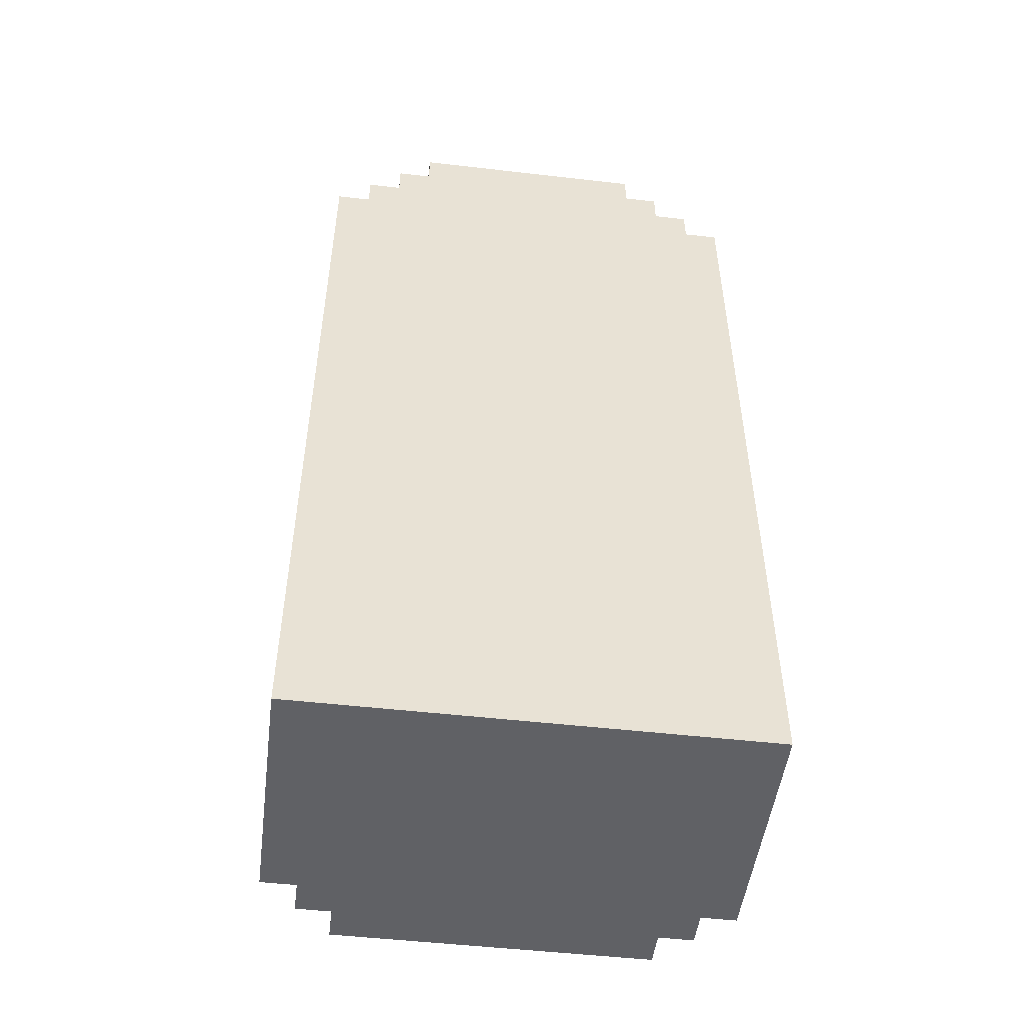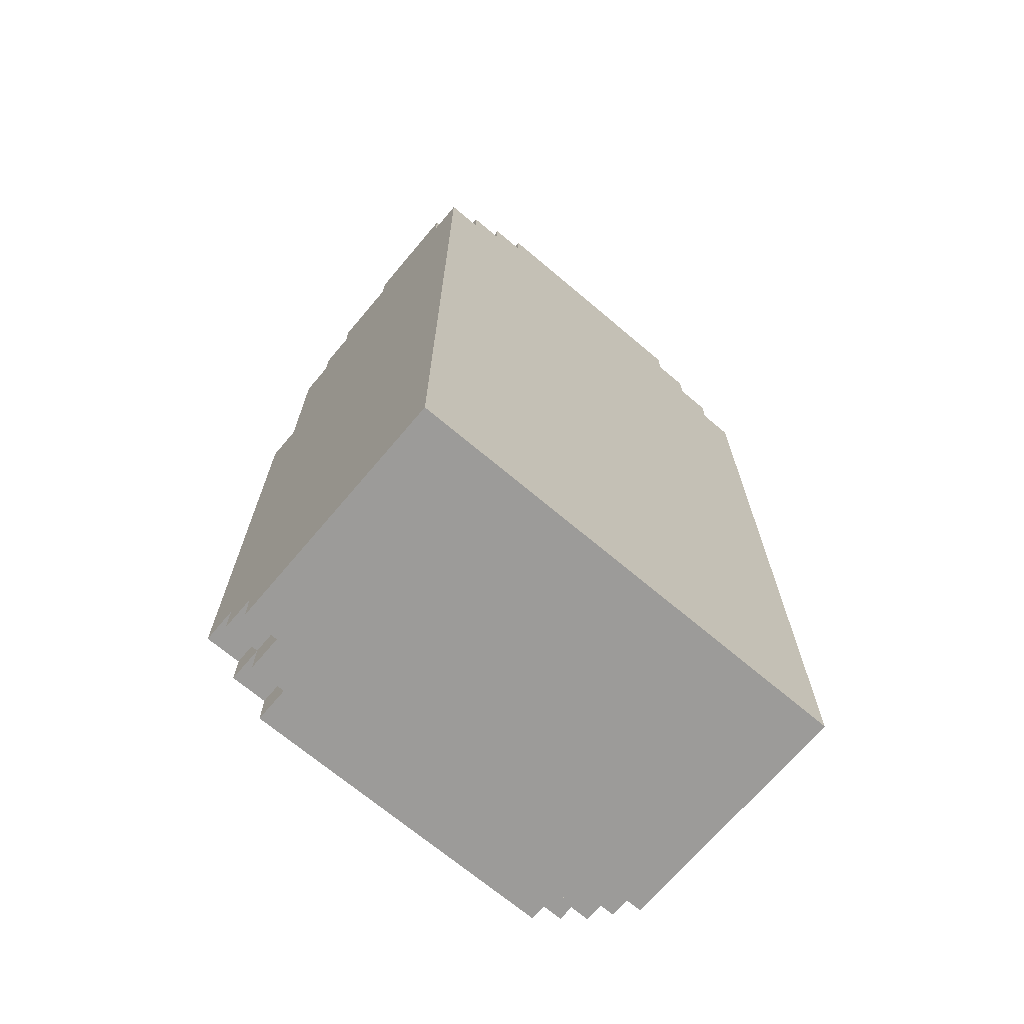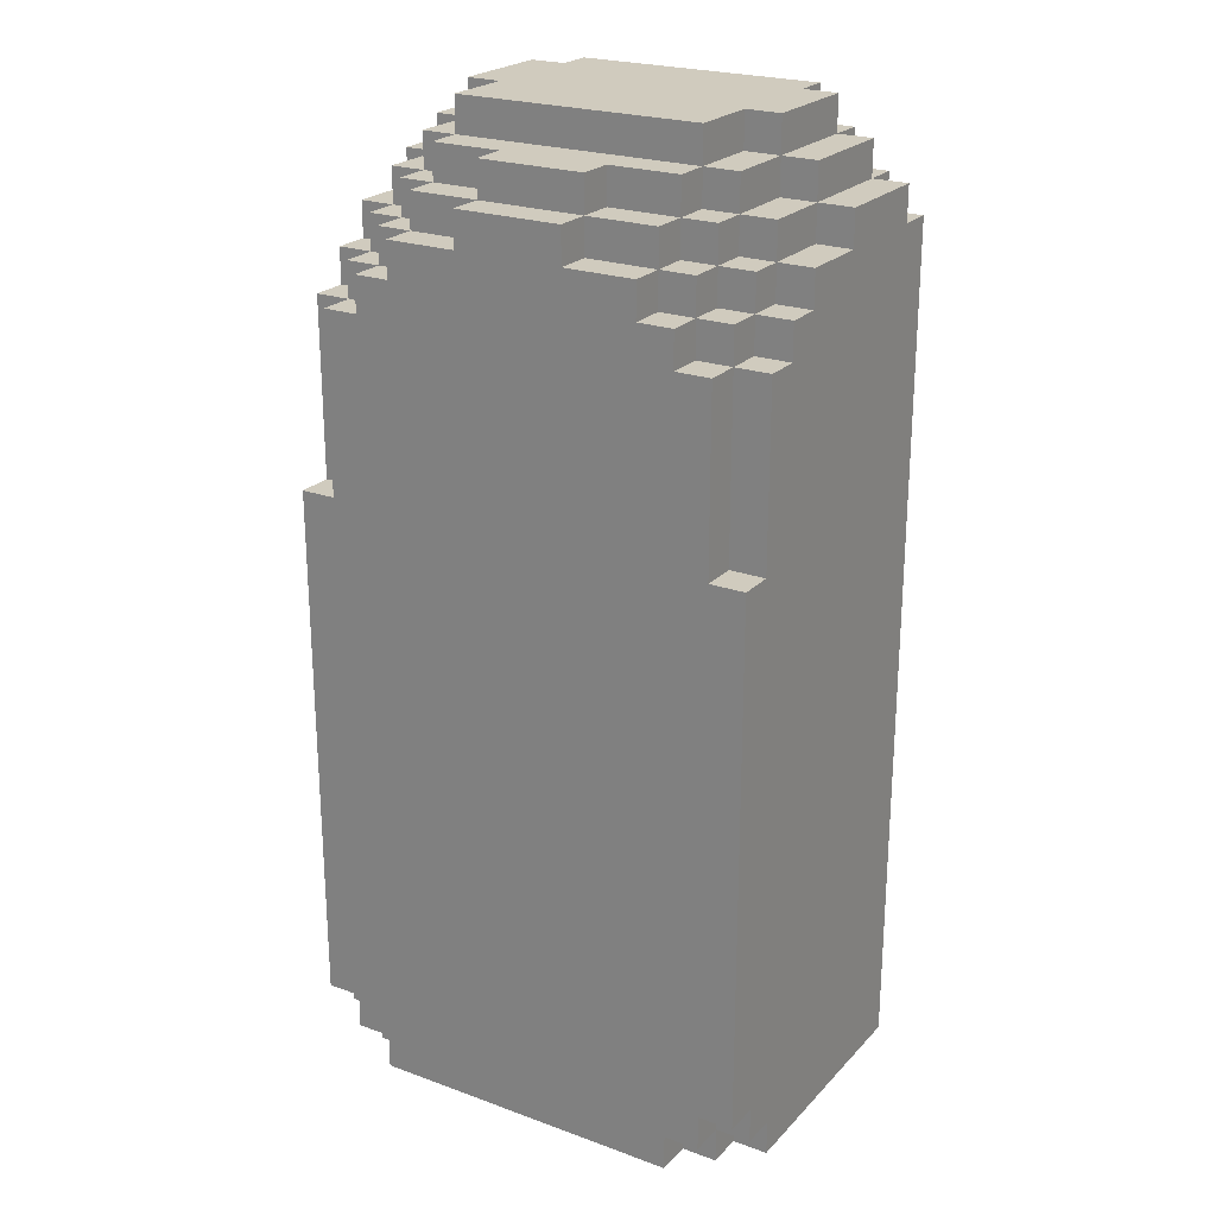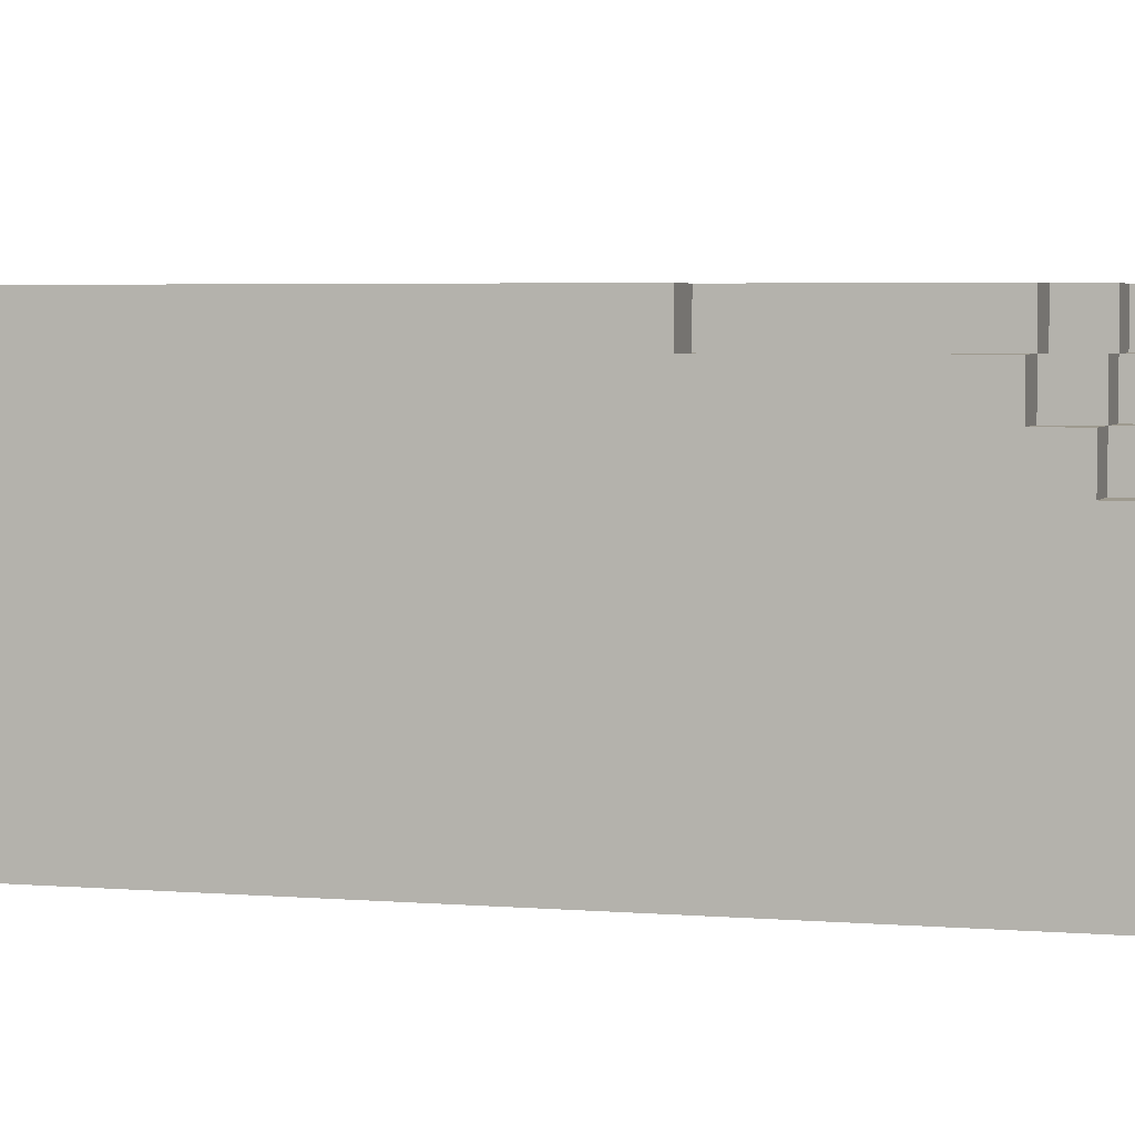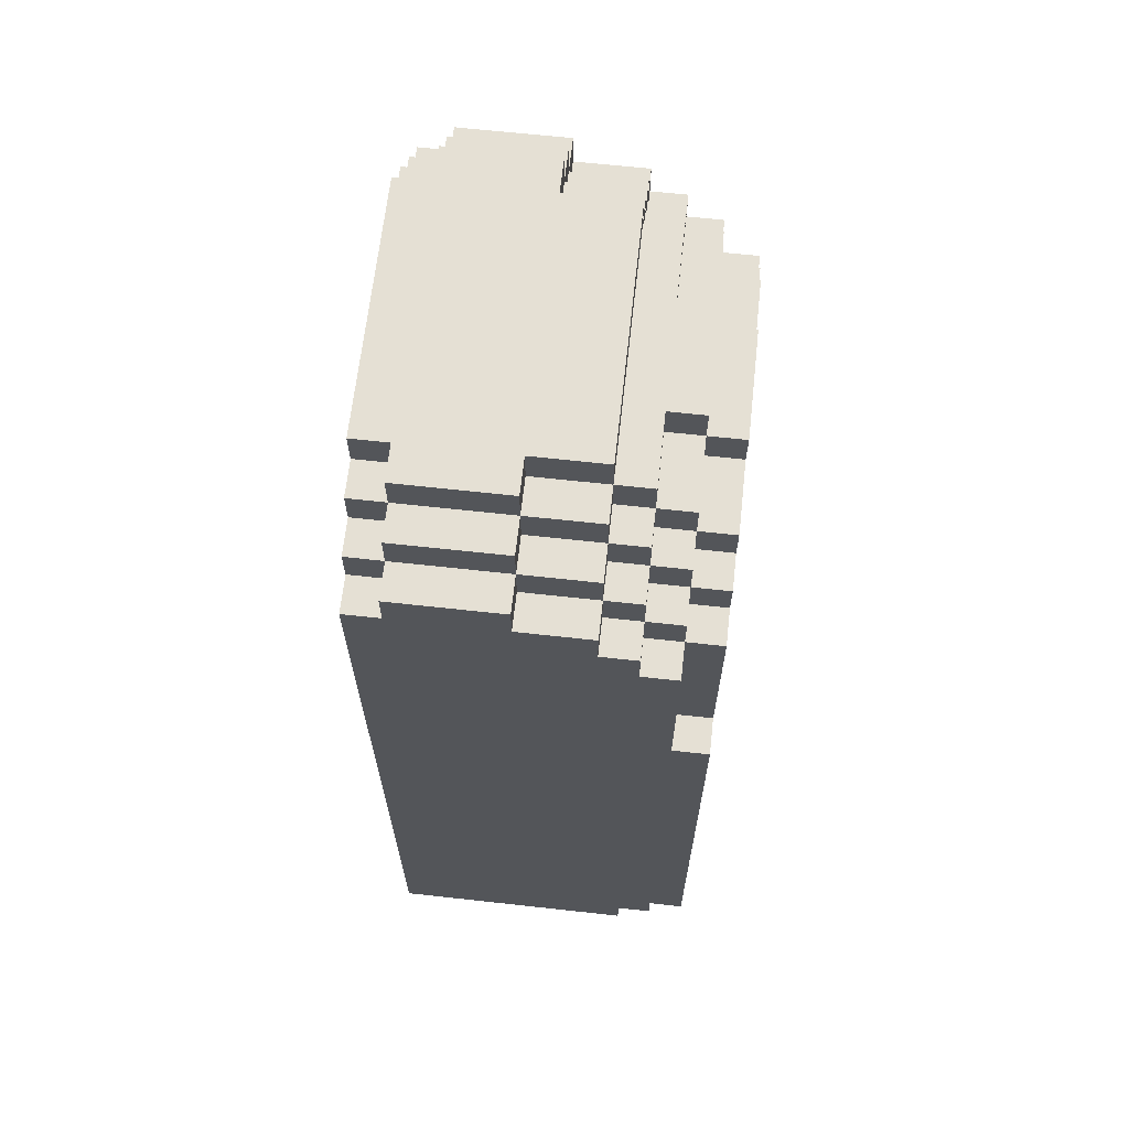
<metadata>
{"format":"obj","ext":"obj","renderer":"f3d","projection":"perspective","resolution":1024,"background":"white","views":[{"elev":-50.3,"azim":-7.2,"up":"+Z"},{"elev":-69.7,"azim":-40.2,"up":"+Z"},{"elev":23.3,"azim":-148.5,"up":"+Z"},{"elev":3.7,"azim":-73.5,"up":"+Y"},{"elev":65.8,"azim":96.3,"up":"+Z"}]}
</metadata>
<code>
v 5 0 15
v 5 0 -9
v 5 1 16
v 5 1 15
v 5 4 16
v 5 4 15
v 5 6 15
v 5 6 14
v 5 7 14
v 5 7 13
v 5 7 -8
v 5 7 -9
v 5 8 13
v 5 8 8
v 5 8 -7
v 5 8 -8
v 5 9 8
v 5 9 -7
v 6 0 16
v 6 0 15
v 6 1 17
v 6 1 16
v 6 1 15
v 6 4 17
v 6 4 16
v 6 4 15
v 6 6 16
v 6 6 15
v 6 6 14
v 6 7 15
v 6 7 14
v 6 7 13
v 6 7 -8
v 6 7 -9
v 6 8 14
v 6 8 13
v 6 8 8
v 6 8 -7
v 6 8 -8
v 6 8 -9
v 6 9 13
v 6 9 8
v 6 9 -7
v 6 9 -8
v 7 0 17
v 7 0 16
v 7 1 18
v 7 1 17
v 7 1 16
v 7 4 18
v 7 4 17
v 7 4 16
v 7 6 17
v 7 6 16
v 7 6 15
v 7 7 16
v 7 7 15
v 7 7 14
v 7 8 15
v 7 8 14
v 7 8 13
v 7 8 -8
v 7 8 -9
v 7 9 14
v 7 9 13
v 7 9 -8
v 7 9 -9
v 8 0 18
v 8 0 17
v 8 1 18
v 8 1 17
v 8 4 18
v 8 4 17
v 8 6 18
v 8 6 17
v 8 6 16
v 8 7 17
v 8 7 16
v 8 7 15
v 8 8 16
v 8 8 15
v 8 8 14
v 8 9 15
v 8 9 14
v 10 7 17
v 10 7 16
v 10 8 17
v 10 8 16
v 10 8 15
v 10 9 16
v 10 9 15
v 13 7 17
v 13 7 16
v 13 8 17
v 13 8 16
v 13 8 15
v 13 9 16
v 13 9 15
v 15 0 18
v 15 0 17
v 15 1 18
v 15 1 17
v 15 4 18
v 15 4 17
v 15 6 18
v 15 6 17
v 15 6 16
v 15 7 17
v 15 7 16
v 15 7 15
v 15 8 16
v 15 8 15
v 15 8 14
v 15 9 15
v 15 9 14
v 16 0 17
v 16 0 16
v 16 1 18
v 16 1 17
v 16 1 16
v 16 4 18
v 16 4 17
v 16 4 16
v 16 6 17
v 16 6 16
v 16 6 15
v 16 7 16
v 16 7 15
v 16 7 14
v 16 8 15
v 16 8 14
v 16 8 13
v 16 8 -8
v 16 8 -9
v 16 9 14
v 16 9 13
v 16 9 -8
v 16 9 -9
v 17 0 16
v 17 0 15
v 17 1 17
v 17 1 16
v 17 1 15
v 17 4 17
v 17 4 16
v 17 4 15
v 17 6 16
v 17 6 15
v 17 6 14
v 17 7 15
v 17 7 14
v 17 7 13
v 17 7 -8
v 17 7 -9
v 17 8 14
v 17 8 13
v 17 8 8
v 17 8 -7
v 17 8 -8
v 17 8 -9
v 17 9 13
v 17 9 8
v 17 9 -7
v 17 9 -8
v 18 0 15
v 18 0 -9
v 18 1 16
v 18 1 15
v 18 4 16
v 18 4 15
v 18 6 15
v 18 6 14
v 18 7 14
v 18 7 13
v 18 7 -8
v 18 7 -9
v 18 8 13
v 18 8 8
v 18 8 -7
v 18 8 -8
v 18 9 8
v 18 9 -7
v 7 1 18
v 7 4 18
v 8 0 18
v 8 1 18
v 8 4 18
v 8 6 18
v 15 0 18
v 15 1 18
v 15 4 18
v 15 6 18
v 16 1 18
v 16 4 18
v 6 1 17
v 6 4 17
v 7 0 17
v 7 1 17
v 7 4 17
v 7 6 17
v 8 0 17
v 8 1 17
v 8 4 17
v 8 6 17
v 8 7 17
v 10 7 17
v 10 8 17
v 13 7 17
v 13 8 17
v 15 0 17
v 15 1 17
v 15 4 17
v 15 6 17
v 15 7 17
v 16 0 17
v 16 1 17
v 16 4 17
v 16 6 17
v 17 1 17
v 17 4 17
v 5 1 16
v 5 4 16
v 6 0 16
v 6 1 16
v 6 4 16
v 6 6 16
v 7 0 16
v 7 1 16
v 7 4 16
v 7 6 16
v 7 7 16
v 8 6 16
v 8 7 16
v 8 8 16
v 10 7 16
v 10 8 16
v 10 9 16
v 13 7 16
v 13 8 16
v 13 9 16
v 15 6 16
v 15 7 16
v 15 8 16
v 16 0 16
v 16 1 16
v 16 4 16
v 16 6 16
v 16 7 16
v 17 0 16
v 17 1 16
v 17 4 16
v 17 6 16
v 18 1 16
v 18 4 16
v 5 0 15
v 5 1 15
v 5 4 15
v 5 6 15
v 6 0 15
v 6 1 15
v 6 4 15
v 6 6 15
v 6 7 15
v 7 6 15
v 7 7 15
v 7 8 15
v 8 7 15
v 8 8 15
v 8 9 15
v 10 8 15
v 10 9 15
v 13 8 15
v 13 9 15
v 15 7 15
v 15 8 15
v 15 9 15
v 16 6 15
v 16 7 15
v 16 8 15
v 17 0 15
v 17 1 15
v 17 4 15
v 17 6 15
v 17 7 15
v 18 0 15
v 18 1 15
v 18 4 15
v 18 6 15
v 5 6 14
v 5 7 14
v 6 6 14
v 6 7 14
v 6 8 14
v 7 7 14
v 7 8 14
v 7 9 14
v 8 8 14
v 8 9 14
v 15 8 14
v 15 9 14
v 16 7 14
v 16 8 14
v 16 9 14
v 17 6 14
v 17 7 14
v 17 8 14
v 18 6 14
v 18 7 14
v 5 7 13
v 5 8 13
v 6 7 13
v 6 8 13
v 6 9 13
v 7 8 13
v 7 9 13
v 16 8 13
v 16 9 13
v 17 7 13
v 17 8 13
v 17 9 13
v 18 7 13
v 18 8 13
v 5 8 8
v 5 9 8
v 6 8 8
v 6 9 8
v 17 8 8
v 17 9 8
v 18 8 8
v 18 9 8
v 5 8 -7
v 5 9 -7
v 6 8 -7
v 6 9 -7
v 17 8 -7
v 17 9 -7
v 18 8 -7
v 18 9 -7
v 5 7 -8
v 5 8 -8
v 6 7 -8
v 6 8 -8
v 6 9 -8
v 7 8 -8
v 7 9 -8
v 16 8 -8
v 16 9 -8
v 17 7 -8
v 17 8 -8
v 17 9 -8
v 18 7 -8
v 18 8 -8
v 5 0 -9
v 5 7 -9
v 6 7 -9
v 6 8 -9
v 7 8 -9
v 7 9 -9
v 16 8 -9
v 16 9 -9
v 17 7 -9
v 17 8 -9
v 18 0 -9
v 18 7 -9
v 8 0 18
v 15 0 18
v 7 0 17
v 8 0 17
v 15 0 17
v 16 0 17
v 6 0 16
v 7 0 16
v 16 0 16
v 17 0 16
v 5 0 15
v 6 0 15
v 17 0 15
v 18 0 15
v 5 0 -9
v 18 0 -9
v 7 1 18
v 8 1 18
v 15 1 18
v 16 1 18
v 6 1 17
v 7 1 17
v 8 1 17
v 15 1 17
v 16 1 17
v 17 1 17
v 5 1 16
v 6 1 16
v 7 1 16
v 16 1 16
v 17 1 16
v 18 1 16
v 5 1 15
v 6 1 15
v 17 1 15
v 18 1 15
v 7 4 18
v 8 4 18
v 15 4 18
v 16 4 18
v 6 4 17
v 7 4 17
v 8 4 17
v 15 4 17
v 16 4 17
v 17 4 17
v 5 4 16
v 6 4 16
v 7 4 16
v 16 4 16
v 17 4 16
v 18 4 16
v 5 4 15
v 6 4 15
v 17 4 15
v 18 4 15
v 8 6 18
v 15 6 18
v 7 6 17
v 8 6 17
v 15 6 17
v 16 6 17
v 6 6 16
v 7 6 16
v 8 6 16
v 15 6 16
v 16 6 16
v 17 6 16
v 5 6 15
v 6 6 15
v 7 6 15
v 16 6 15
v 17 6 15
v 18 6 15
v 5 6 14
v 6 6 14
v 17 6 14
v 18 6 14
v 8 7 17
v 10 7 17
v 13 7 17
v 15 7 17
v 7 7 16
v 8 7 16
v 10 7 16
v 13 7 16
v 15 7 16
v 16 7 16
v 6 7 15
v 7 7 15
v 8 7 15
v 15 7 15
v 16 7 15
v 17 7 15
v 5 7 14
v 6 7 14
v 7 7 14
v 16 7 14
v 17 7 14
v 18 7 14
v 5 7 13
v 6 7 13
v 17 7 13
v 18 7 13
v 5 7 -8
v 6 7 -8
v 17 7 -8
v 18 7 -8
v 5 7 -9
v 6 7 -9
v 17 7 -9
v 18 7 -9
v 10 8 17
v 13 8 17
v 8 8 16
v 10 8 16
v 13 8 16
v 15 8 16
v 7 8 15
v 8 8 15
v 10 8 15
v 13 8 15
v 15 8 15
v 16 8 15
v 6 8 14
v 7 8 14
v 8 8 14
v 15 8 14
v 16 8 14
v 17 8 14
v 5 8 13
v 6 8 13
v 7 8 13
v 16 8 13
v 17 8 13
v 18 8 13
v 5 8 8
v 6 8 8
v 17 8 8
v 18 8 8
v 5 8 -7
v 6 8 -7
v 17 8 -7
v 18 8 -7
v 5 8 -8
v 6 8 -8
v 7 8 -8
v 16 8 -8
v 17 8 -8
v 18 8 -8
v 6 8 -9
v 7 8 -9
v 16 8 -9
v 17 8 -9
v 10 9 16
v 13 9 16
v 8 9 15
v 10 9 15
v 13 9 15
v 15 9 15
v 7 9 14
v 8 9 14
v 15 9 14
v 16 9 14
v 6 9 13
v 7 9 13
v 16 9 13
v 17 9 13
v 5 9 8
v 6 9 8
v 17 9 8
v 18 9 8
v 5 9 -7
v 6 9 -7
v 17 9 -7
v 18 9 -7
v 6 9 -8
v 7 9 -8
v 16 9 -8
v 17 9 -8
v 7 9 -9
v 16 9 -9
f 4 2 1
f 5 4 3
f 6 2 4
f 6 4 5
f 7 2 6
f 8 2 7
f 9 2 8
f 10 2 9
f 11 2 10
f 12 2 11
f 13 11 10
f 14 11 13
f 15 11 14
f 16 11 15
f 17 15 14
f 18 15 17
f 22 20 19
f 23 20 22
f 24 22 21
f 25 22 24
f 27 26 25
f 28 26 27
f 30 29 28
f 31 29 30
f 35 32 31
f 36 32 35
f 39 34 33
f 40 34 39
f 41 37 36
f 42 37 41
f 43 39 38
f 44 39 43
f 48 46 45
f 49 46 48
f 50 48 47
f 51 48 50
f 53 52 51
f 54 52 53
f 56 55 54
f 57 55 56
f 59 58 57
f 60 58 59
f 64 61 60
f 65 61 64
f 66 63 62
f 67 63 66
f 70 69 68
f 71 69 70
f 74 73 72
f 75 73 74
f 77 76 75
f 78 76 77
f 80 79 78
f 81 79 80
f 83 82 81
f 84 82 83
f 87 86 85
f 88 86 87
f 90 89 88
f 91 89 90
f 92 93 94
f 94 93 95
f 95 96 97
f 97 96 98
f 99 100 101
f 101 100 102
f 103 104 105
f 105 104 106
f 106 107 108
f 108 107 109
f 109 110 111
f 111 110 112
f 112 113 114
f 114 113 115
f 116 117 119
f 119 117 120
f 118 119 121
f 121 119 122
f 122 123 124
f 124 123 125
f 125 126 127
f 127 126 128
f 128 129 130
f 130 129 131
f 131 132 135
f 135 132 136
f 133 134 137
f 137 134 138
f 139 140 142
f 142 140 143
f 141 142 144
f 144 142 145
f 145 146 147
f 147 146 148
f 148 149 150
f 150 149 151
f 151 152 155
f 155 152 156
f 153 154 159
f 159 154 160
f 156 157 161
f 161 157 162
f 158 159 163
f 163 159 164
f 165 166 168
f 167 168 169
f 168 166 170
f 169 168 170
f 170 166 171
f 171 166 172
f 172 166 173
f 173 166 174
f 174 166 175
f 175 166 176
f 174 175 177
f 177 175 178
f 178 175 179
f 179 175 180
f 178 179 181
f 181 179 182
f 186 184 183
f 187 184 186
f 189 186 185
f 189 188 187
f 189 187 186
f 190 188 189
f 191 188 190
f 192 188 191
f 193 191 190
f 194 191 193
f 198 196 195
f 199 196 198
f 201 198 197
f 202 198 201
f 203 200 199
f 204 200 203
f 206 205 204
f 208 206 204
f 208 207 206
f 209 207 208
f 213 208 204
f 214 208 213
f 215 211 210
f 216 211 215
f 217 213 212
f 218 213 217
f 219 217 216
f 220 217 219
f 224 222 221
f 225 222 224
f 227 224 223
f 228 224 227
f 229 226 225
f 230 226 229
f 232 231 230
f 233 231 232
f 235 234 233
f 236 234 235
f 239 237 236
f 240 237 239
f 242 239 238
f 243 239 242
f 247 242 241
f 248 242 247
f 249 245 244
f 250 245 249
f 251 247 246
f 252 247 251
f 253 251 250
f 254 251 253
f 259 256 255
f 260 256 259
f 261 258 257
f 262 258 261
f 264 263 262
f 265 263 264
f 267 266 265
f 268 266 267
f 270 269 268
f 271 269 270
f 275 273 272
f 276 273 275
f 278 275 274
f 279 275 278
f 283 278 277
f 284 278 283
f 285 281 280
f 286 281 285
f 287 283 282
f 288 283 287
f 291 290 289
f 292 290 291
f 294 293 292
f 295 293 294
f 297 296 295
f 298 296 297
f 302 300 299
f 303 300 302
f 305 302 301
f 306 302 305
f 307 305 304
f 308 305 307
f 311 310 309
f 312 310 311
f 314 313 312
f 315 313 314
f 319 317 316
f 320 317 319
f 321 319 318
f 322 319 321
f 325 324 323
f 326 324 325
f 329 328 327
f 330 328 329
f 331 332 333
f 333 332 334
f 335 336 337
f 337 336 338
f 339 340 341
f 341 340 342
f 342 343 344
f 344 343 345
f 346 347 349
f 349 347 350
f 348 349 351
f 351 349 352
f 353 354 355
f 355 356 357
f 355 357 359
f 357 358 359
f 359 358 360
f 353 355 361
f 355 359 361
f 361 359 362
f 353 361 363
f 363 361 364
f 368 366 365
f 369 366 368
f 372 368 367
f 372 370 369
f 372 369 368
f 373 370 372
f 376 372 371
f 376 374 373
f 376 373 372
f 377 374 376
f 379 376 375
f 379 378 377
f 379 377 376
f 380 378 379
f 386 382 381
f 387 382 386
f 388 384 383
f 389 384 388
f 392 386 385
f 393 386 392
f 394 390 389
f 395 390 394
f 397 392 391
f 398 392 397
f 399 396 395
f 400 396 399
f 401 402 406
f 406 402 407
f 403 404 408
f 408 404 409
f 405 406 412
f 412 406 413
f 409 410 414
f 414 410 415
f 411 412 417
f 417 412 418
f 415 416 419
f 419 416 420
f 421 422 424
f 424 422 425
f 423 424 428
f 428 424 429
f 425 426 430
f 430 426 431
f 427 428 434
f 434 428 435
f 431 432 436
f 436 432 437
f 433 434 439
f 439 434 440
f 437 438 441
f 441 438 442
f 443 444 448
f 448 444 449
f 445 446 450
f 450 446 451
f 447 448 454
f 454 448 455
f 451 452 456
f 456 452 457
f 453 454 460
f 460 454 461
f 457 458 462
f 462 458 463
f 459 460 465
f 465 460 466
f 463 464 467
f 467 464 468
f 469 470 473
f 473 470 474
f 471 472 475
f 475 472 476
f 477 478 480
f 480 478 481
f 479 480 484
f 484 480 485
f 481 482 486
f 486 482 487
f 483 484 490
f 490 484 491
f 487 488 492
f 492 488 493
f 489 490 496
f 496 490 497
f 493 494 498
f 498 494 499
f 495 496 501
f 501 496 502
f 499 500 503
f 503 500 504
f 505 506 509
f 509 506 510
f 507 508 513
f 513 508 514
f 510 511 515
f 515 511 516
f 512 513 517
f 517 513 518
f 519 520 522
f 522 520 523
f 521 522 526
f 523 524 526
f 522 523 526
f 526 524 527
f 525 526 530
f 527 528 530
f 526 527 530
f 530 528 531
f 529 530 534
f 531 532 534
f 530 531 534
f 534 532 535
f 533 534 537
f 535 536 537
f 534 535 537
f 537 536 538
f 538 536 539
f 539 536 540
f 538 539 541
f 541 539 542
f 542 539 543
f 543 539 544
f 542 543 545
f 545 543 546

</code>
